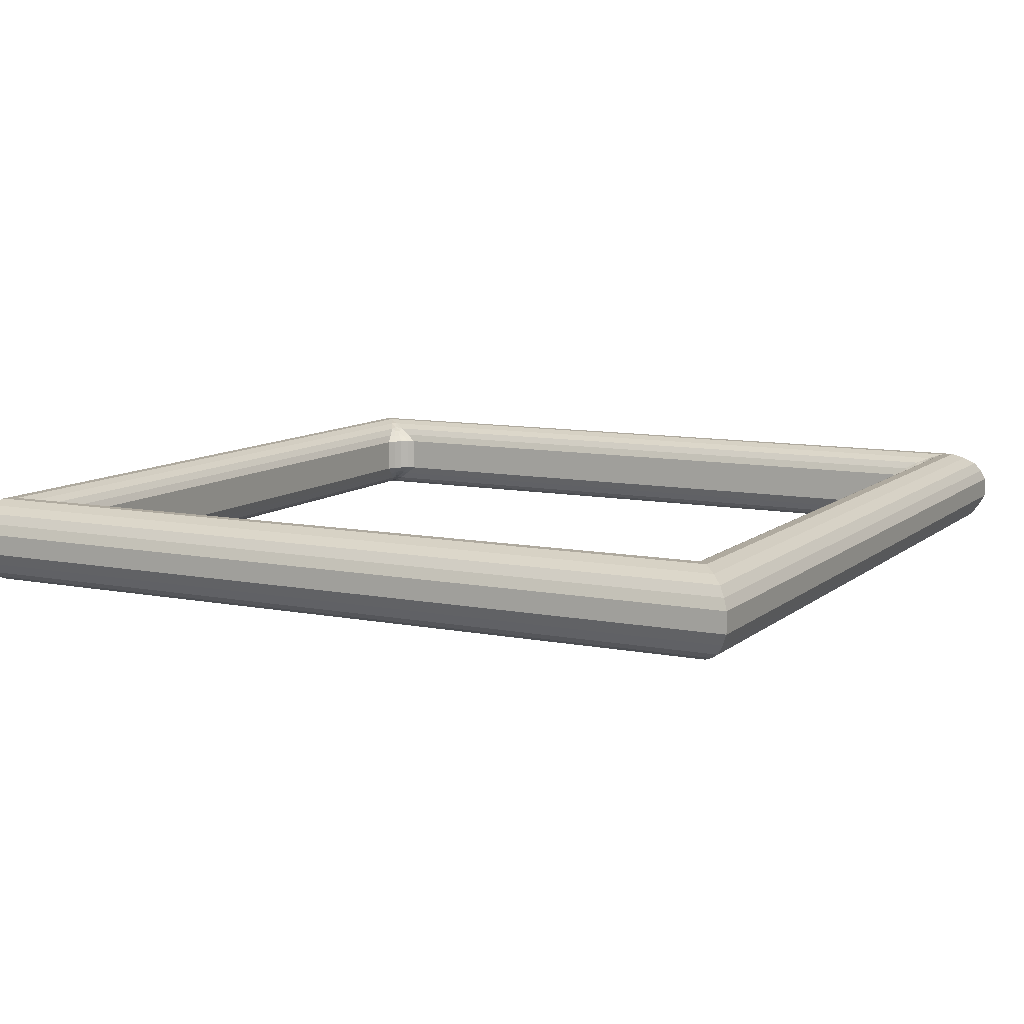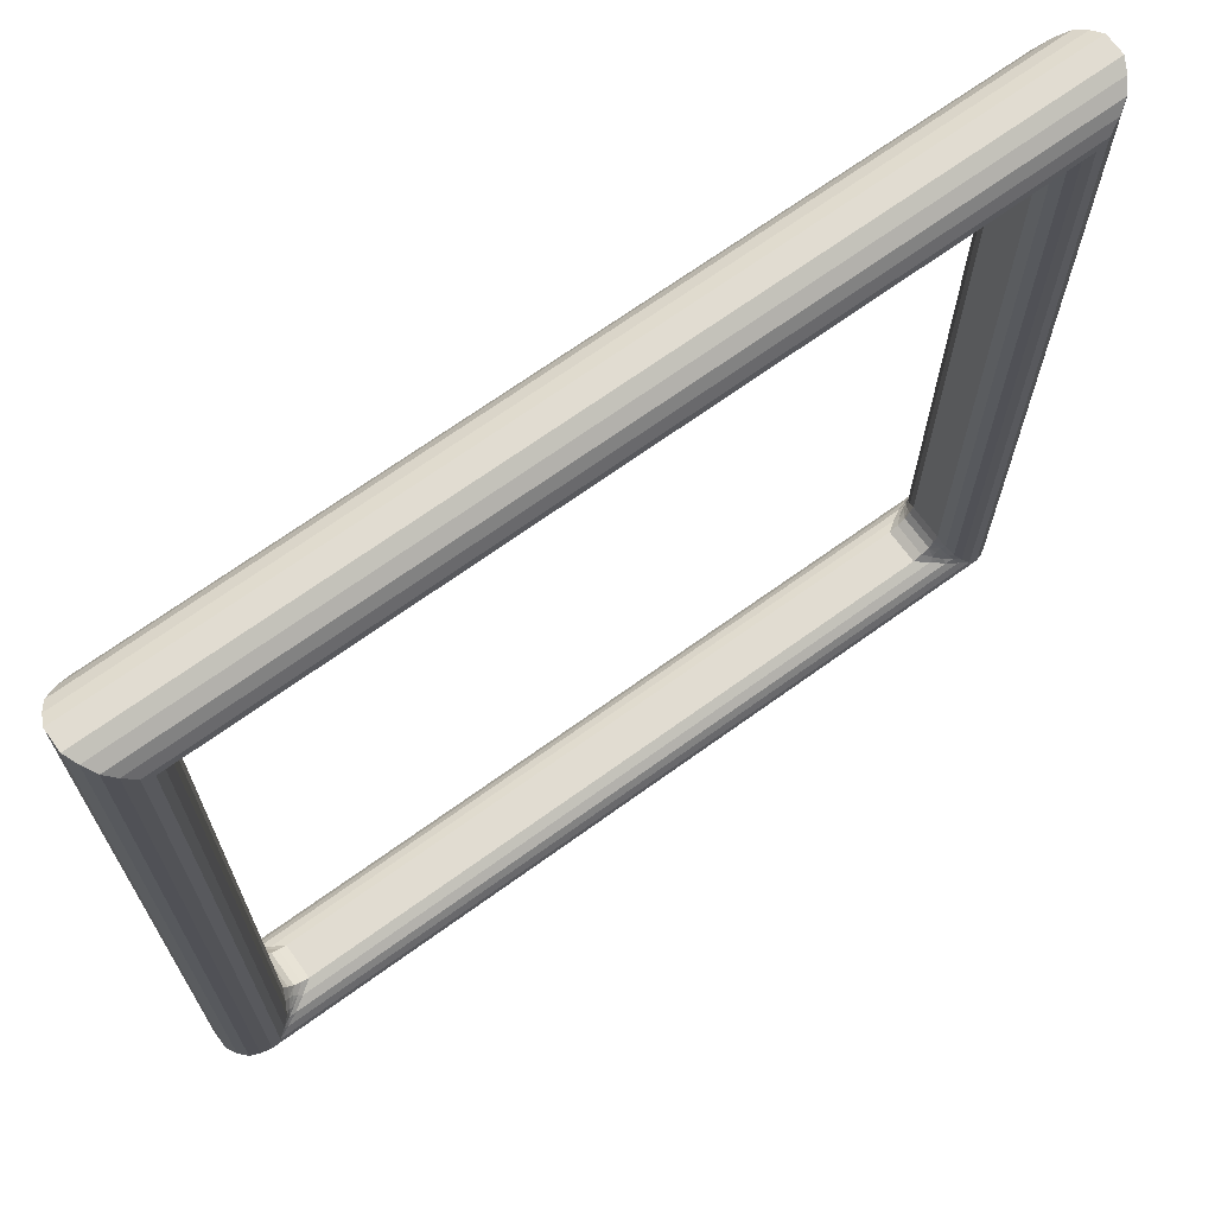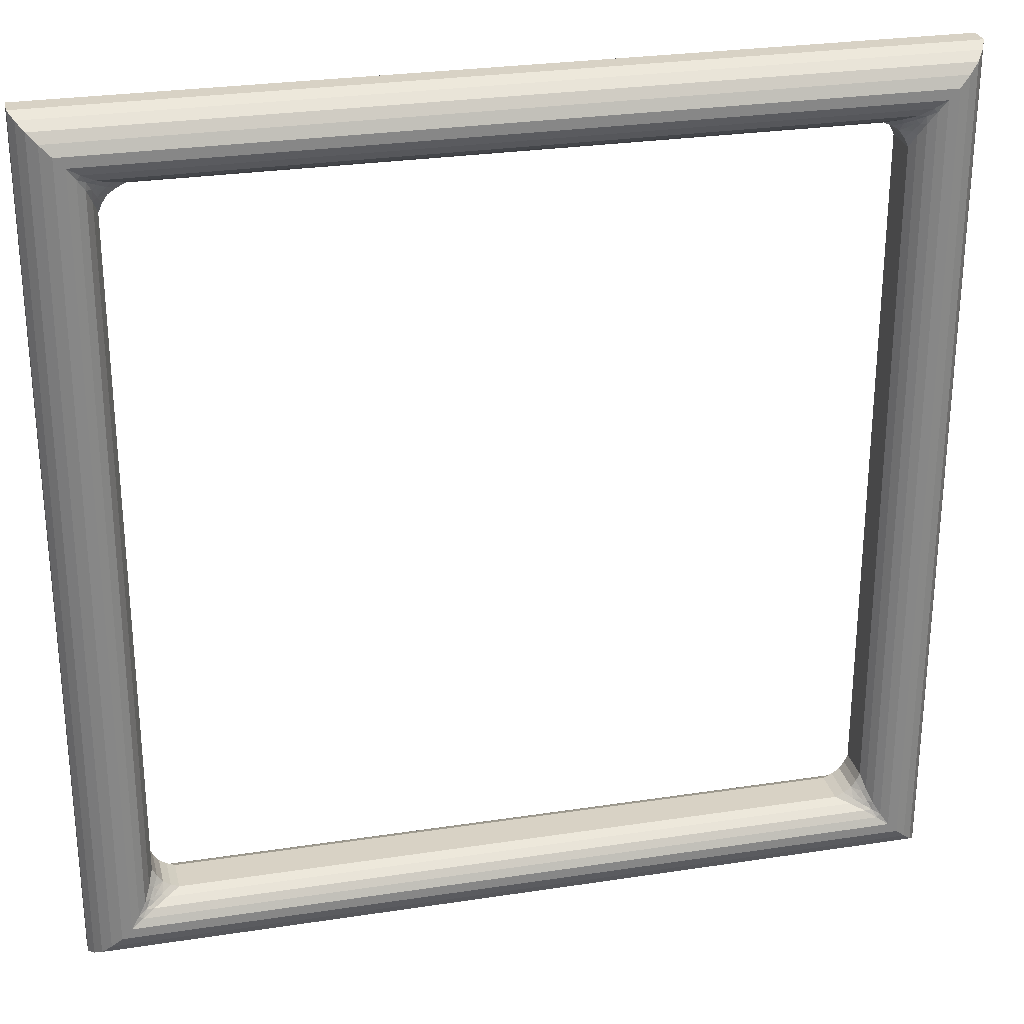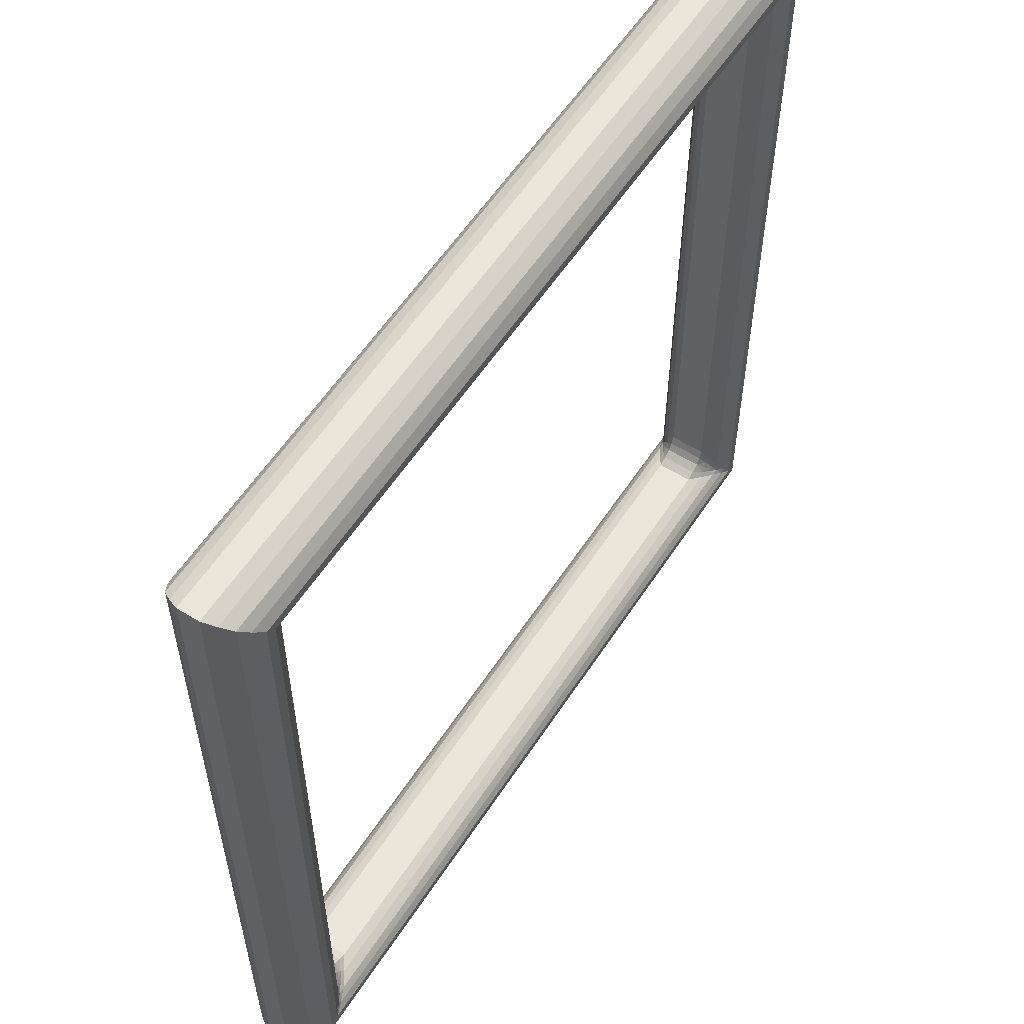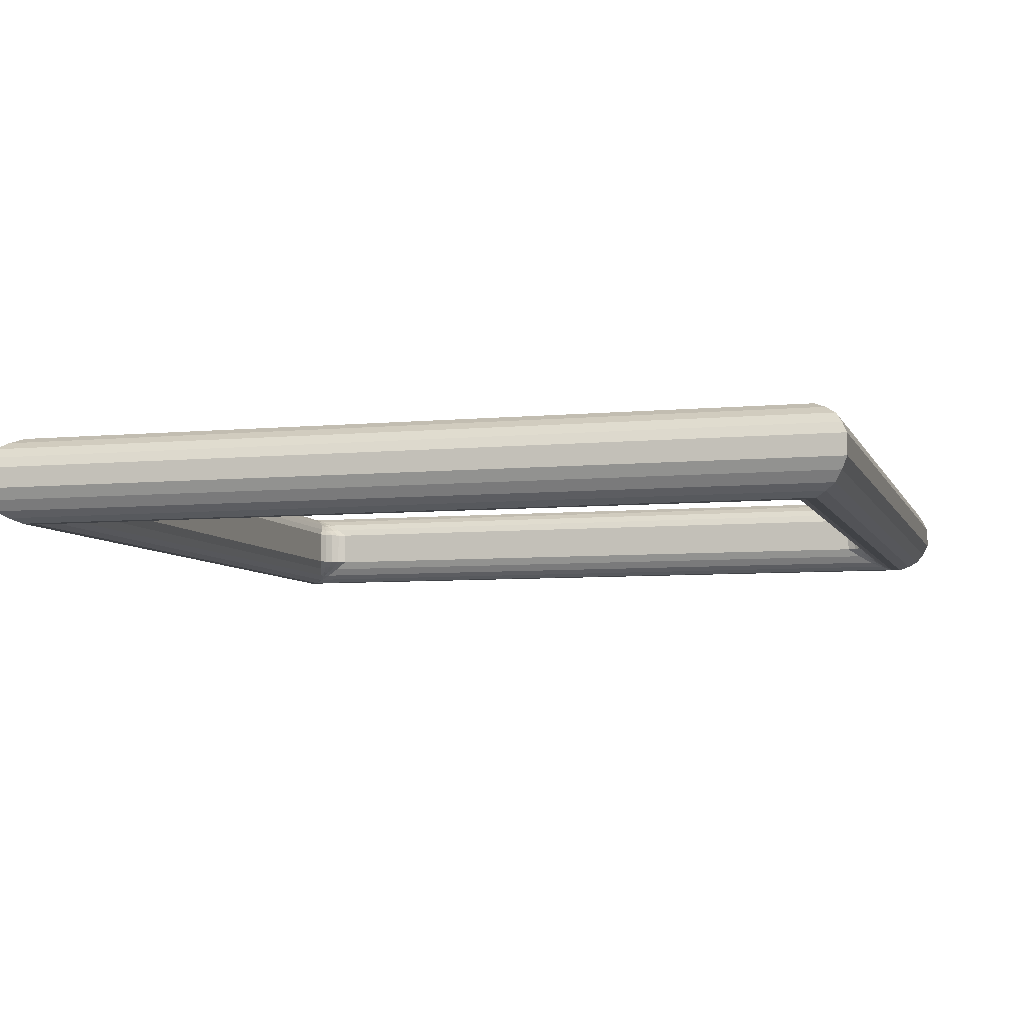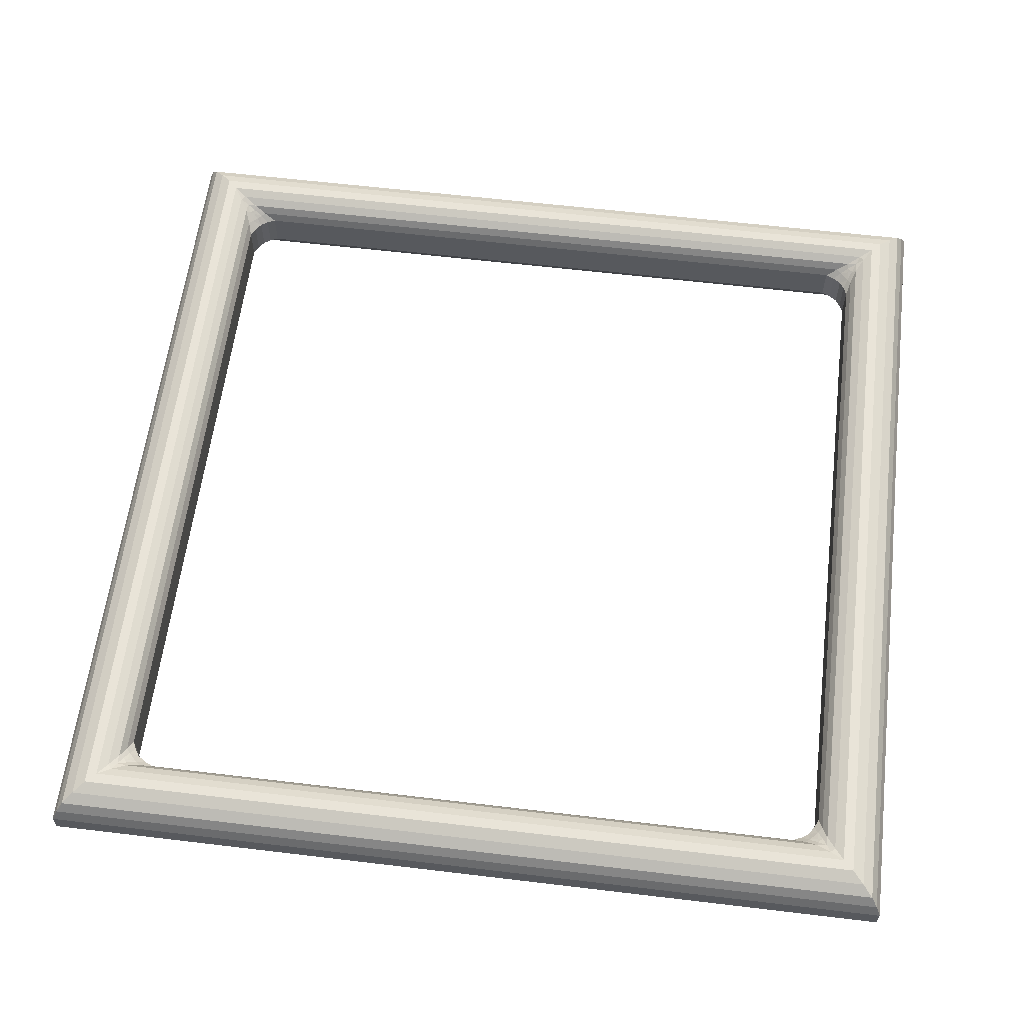
<metadata>
{"format":"obj","ext":"obj","renderer":"f3d","projection":"perspective","resolution":1024,"background":"white","views":[{"elev":9.5,"azim":27.3,"up":"+Y"},{"elev":69.3,"azim":-35.8,"up":"+Z"},{"elev":27.7,"azim":-13.2,"up":"+Z"},{"elev":57.5,"azim":-57.2,"up":"+Z"},{"elev":-6.5,"azim":-74.1,"up":"+Y"},{"elev":60.3,"azim":-173.0,"up":"+Y"}]}
</metadata>
<code>
o Cube
v -0.924 -0.1 0.924
v -1 -0.02395 1
v -0.9484 -0.08901 0.9484
v -0.9703 -0.07465 0.9703
v -0.987 -0.05073 0.987
v -0.924 0.1 0.924
v -1 0.02395 1
v -0.9507 0.08699 0.9507
v -0.9747 0.07033 0.9747
v -0.989 0.04838 0.989
v -0.924 -0.1 -0.924
v -1 -0.02395 -1
v -0.9484 -0.08901 -0.9484
v -0.9703 -0.07465 -0.9703
v -0.987 -0.05073 -0.987
v -0.924 0.1 -0.924
v -1 0.02395 -1
v -0.9507 0.08699 -0.9507
v -0.9747 0.07033 -0.9747
v -0.989 0.04838 -0.989
v 0.924 -0.1 0.924
v 1 -0.02395 1
v 0.9484 -0.08901 0.9484
v 0.9703 -0.07465 0.9703
v 0.987 -0.05073 0.987
v 0.924 0.1 0.924
v 1 0.02395 1
v 0.9507 0.08699 0.9507
v 0.9747 0.07033 0.9747
v 0.989 0.04838 0.989
v 0.924 -0.1 -0.924
v 1 -0.02395 -1
v 0.9484 -0.08901 -0.9484
v 0.9703 -0.07465 -0.9703
v 0.987 -0.05073 -0.987
v 0.924 0.1 -0.924
v 1 0.02395 -1
v 0.9507 0.08699 -0.9507
v 0.9747 0.07033 -0.9747
v 0.989 0.04838 -0.989
v -0.8425 0.04199 0.7845
v -0.9006 0.1 0.9006
v -0.7845 0.04199 0.8425
v -0.8509 0.06063 0.8116
v -0.8619 0.07737 0.8393
v -0.8342 0.04199 0.8032
v -0.8425 0.0572 0.8216
v -0.852 0.07065 0.8411
v -0.842 0.06592 0.8415
v -0.8702 0.09008 0.8801
v -0.8393 0.07737 0.8619
v -0.8801 0.09008 0.8702
v -0.8611 0.08055 0.8611
v -0.8413 0.07065 0.8518
v -0.805 0.04199 0.8326
v -0.8232 0.04199 0.8199
v -0.8116 0.06063 0.8509
v -0.8224 0.0572 0.8417
v -0.8327 0.05597 0.8314
v 0.7845 0.04199 -0.8425
v 0.8425 0.04199 -0.7845
v 0.9006 0.1 -0.9006
v 0.805 0.04199 -0.8326
v 0.8232 0.04199 -0.8199
v 0.8116 0.06063 -0.8509
v 0.8224 0.0572 -0.8417
v 0.8327 0.05597 -0.8314
v 0.842 0.06592 -0.8415
v 0.8509 0.06063 -0.8116
v 0.8619 0.07737 -0.8393
v 0.8342 0.04199 -0.8032
v 0.8425 0.0572 -0.8216
v 0.852 0.07065 -0.8411
v 0.8702 0.09008 -0.8801
v 0.8393 0.07737 -0.8619
v 0.8801 0.09008 -0.8702
v 0.8611 0.08055 -0.8611
v 0.8413 0.07065 -0.8518
v -0.8425 0.04199 -0.7845
v -0.7845 0.04199 -0.8425
v -0.9006 0.1 -0.9006
v -0.8326 0.04199 -0.805
v -0.8199 0.04199 -0.8232
v -0.8509 0.06063 -0.8116
v -0.8417 0.0572 -0.8224
v -0.8314 0.05597 -0.8327
v -0.8415 0.06592 -0.842
v -0.8116 0.06063 -0.8509
v -0.8393 0.07737 -0.8619
v -0.8032 0.04199 -0.8342
v -0.8216 0.0572 -0.8425
v -0.8411 0.07065 -0.852
v -0.8801 0.09008 -0.8702
v -0.8619 0.07737 -0.8393
v -0.8702 0.09008 -0.8801
v -0.8611 0.08055 -0.8611
v -0.8518 0.07065 -0.8413
v 0.8425 0.04199 0.7845
v 0.7845 0.04199 0.8425
v 0.9006 0.1 0.9006
v 0.8326 0.04199 0.805
v 0.8199 0.04199 0.8232
v 0.8509 0.06063 0.8116
v 0.8417 0.0572 0.8224
v 0.8314 0.05597 0.8327
v 0.8415 0.06592 0.842
v 0.8116 0.06063 0.8509
v 0.8393 0.07737 0.8619
v 0.8032 0.04199 0.8342
v 0.8216 0.0572 0.8425
v 0.8411 0.07065 0.852
v 0.8801 0.09008 0.8702
v 0.8619 0.07737 0.8393
v 0.8702 0.09008 0.8801
v 0.8611 0.08055 0.8611
v 0.8518 0.07065 0.8413
v 0.8425 -0.04199 0.7845
v 0.9006 -0.1 0.9006
v 0.7845 -0.04199 0.8425
v 0.8525 -0.06242 0.8149
v 0.8652 -0.08067 0.8458
v 0.8326 -0.04199 0.805
v 0.8425 -0.05803 0.824
v 0.8535 -0.07209 0.844
v 0.8431 -0.06694 0.8436
v 0.8735 -0.09161 0.8819
v 0.8458 -0.08067 0.8652
v 0.8819 -0.09161 0.8735
v 0.8635 -0.0822 0.8635
v 0.8438 -0.07209 0.8537
v 0.8032 -0.04199 0.8342
v 0.8199 -0.04199 0.8232
v 0.8149 -0.06242 0.8525
v 0.8232 -0.05803 0.8434
v 0.8321 -0.05638 0.8333
v -0.7845 -0.04199 -0.8425
v -0.8425 -0.04199 -0.7845
v -0.9006 -0.1 -0.9006
v -0.8032 -0.04199 -0.8342
v -0.8199 -0.04199 -0.8232
v -0.8149 -0.06242 -0.8525
v -0.8232 -0.05803 -0.8434
v -0.8321 -0.05638 -0.8333
v -0.8431 -0.06694 -0.8436
v -0.8525 -0.06242 -0.8149
v -0.8652 -0.08067 -0.8458
v -0.8326 -0.04199 -0.805
v -0.8425 -0.05803 -0.824
v -0.8535 -0.07209 -0.844
v -0.8735 -0.09161 -0.8819
v -0.8458 -0.08067 -0.8652
v -0.8819 -0.09161 -0.8735
v -0.8635 -0.0822 -0.8635
v -0.8438 -0.07209 -0.8537
v 0.9006 -0.1 -0.9006
v 0.8425 -0.04199 -0.7845
v 0.7845 -0.04199 -0.8425
v 0.8819 -0.09161 -0.8735
v 0.8652 -0.08067 -0.8458
v 0.8735 -0.09161 -0.8819
v 0.8635 -0.0822 -0.8635
v 0.8537 -0.07209 -0.8438
v 0.8436 -0.06694 -0.8431
v 0.8342 -0.04199 -0.8032
v 0.8232 -0.04199 -0.8199
v 0.8525 -0.06242 -0.8149
v 0.8434 -0.05803 -0.8232
v 0.8333 -0.05638 -0.8321
v 0.8149 -0.06242 -0.8525
v 0.8458 -0.08067 -0.8652
v 0.805 -0.04199 -0.8326
v 0.824 -0.05803 -0.8425
v 0.844 -0.07209 -0.8535
v -0.8425 -0.04199 0.7845
v -0.7845 -0.04199 0.8425
v -0.9006 -0.1 0.9006
v -0.8342 -0.04199 0.8032
v -0.8232 -0.04199 0.8199
v -0.8525 -0.06242 0.8149
v -0.8434 -0.05803 0.8232
v -0.8333 -0.05638 0.8321
v -0.8436 -0.06694 0.8431
v -0.8149 -0.06242 0.8525
v -0.8458 -0.08067 0.8652
v -0.805 -0.04199 0.8326
v -0.824 -0.05803 0.8425
v -0.844 -0.07209 0.8535
v -0.8819 -0.09161 0.8735
v -0.8652 -0.08067 0.8458
v -0.8735 -0.09161 0.8819
v -0.8635 -0.0822 0.8635
v -0.8537 -0.07209 0.8438
f 27 2 22
f 37 22 32
f 99 175 43
f 61 117 98
f 7 12 2
f 17 32 12
f 1 13 11
f 3 14 13
f 4 15 14
f 5 12 15
f 16 8 6
f 18 9 8
f 19 10 9
f 20 7 10
f 11 33 31
f 13 34 33
f 14 35 34
f 15 32 35
f 36 18 16
f 38 19 18
f 39 20 19
f 40 17 20
f 31 23 21
f 33 24 23
f 34 25 24
f 35 22 25
f 26 38 36
f 28 39 38
f 29 40 39
f 30 37 40
f 21 3 1
f 23 4 3
f 24 5 4
f 25 2 5
f 6 28 26
f 8 29 28
f 9 30 29
f 10 27 30
f 11 31 138
f 6 100 42
f 36 81 62
f 1 118 21
f 60 136 157
f 44 46 41
f 44 48 47
f 47 56 46
f 47 49 59
f 50 52 42
f 51 53 50
f 53 45 52
f 54 48 53
f 55 57 43
f 56 58 55
f 57 54 51
f 58 49 54
f 63 65 60
f 64 66 63
f 65 78 75
f 66 68 78
f 69 71 61
f 69 73 72
f 72 64 71
f 72 68 67
f 74 76 62
f 75 77 74
f 77 70 76
f 78 73 77
f 82 84 79
f 83 85 82
f 84 97 94
f 85 87 97
f 88 90 80
f 88 92 91
f 91 83 90
f 91 87 86
f 93 95 81
f 94 96 93
f 96 89 95
f 97 92 96
f 101 103 98
f 102 104 101
f 103 116 113
f 104 106 116
f 107 109 99
f 107 111 110
f 110 102 109
f 110 106 105
f 112 114 100
f 113 115 112
f 115 108 114
f 116 111 115
f 120 122 117
f 120 124 123
f 123 132 122
f 123 125 135
f 126 128 118
f 127 129 126
f 129 121 128
f 130 124 129
f 131 133 119
f 132 134 131
f 133 130 127
f 134 125 130
f 139 141 136
f 140 142 139
f 141 154 151
f 142 144 154
f 145 147 137
f 145 149 148
f 148 140 147
f 148 144 143
f 150 152 138
f 151 153 150
f 153 146 152
f 154 149 153
f 158 160 155
f 159 161 158
f 161 170 160
f 162 173 161
f 164 166 156
f 165 167 164
f 166 162 159
f 167 163 162
f 169 171 157
f 169 173 172
f 172 165 171
f 172 163 168
f 177 179 174
f 178 180 177
f 179 192 189
f 180 182 192
f 183 185 175
f 183 187 186
f 186 178 185
f 186 182 181
f 188 190 176
f 189 191 188
f 191 184 190
f 192 187 191
f 79 44 41
f 84 45 44
f 94 52 45
f 93 42 52
f 81 74 62
f 95 75 74
f 89 65 75
f 88 60 65
f 98 69 61
f 103 70 69
f 113 76 70
f 112 62 76
f 137 82 79
f 147 83 82
f 83 139 90
f 90 136 80
f 156 120 117
f 166 121 120
f 159 128 121
f 128 155 118
f 174 145 137
f 179 146 145
f 189 152 146
f 188 138 152
f 157 63 60
f 171 64 63
f 64 164 71
f 71 156 61
f 117 101 98
f 122 102 101
f 102 131 109
f 109 119 99
f 100 50 42
f 114 51 50
f 108 57 51
f 107 43 57
f 176 126 118
f 190 127 126
f 184 133 127
f 183 119 133
f 155 150 138
f 160 151 150
f 170 141 151
f 169 136 141
f 175 55 43
f 185 56 55
f 56 177 46
f 46 174 41
f 79 174 137
f 27 7 2
f 37 27 22
f 99 119 175
f 61 156 117
f 7 17 12
f 17 37 32
f 1 3 13
f 3 4 14
f 4 5 15
f 5 2 12
f 16 18 8
f 18 19 9
f 19 20 10
f 20 17 7
f 11 13 33
f 13 14 34
f 14 15 35
f 15 12 32
f 36 38 18
f 38 39 19
f 39 40 20
f 40 37 17
f 31 33 23
f 33 34 24
f 34 35 25
f 35 32 22
f 26 28 38
f 28 29 39
f 29 30 40
f 30 27 37
f 21 23 3
f 23 24 4
f 24 25 5
f 25 22 2
f 6 8 28
f 8 9 29
f 9 10 30
f 10 7 27
f 138 176 1
f 31 21 118
f 31 118 155
f 138 1 11
f 31 155 138
f 81 16 6
f 6 26 100
f 42 81 6
f 100 26 36
f 36 16 81
f 62 100 36
f 1 176 118
f 60 80 136
f 44 47 46
f 44 45 48
f 47 59 56
f 47 48 49
f 50 53 52
f 51 54 53
f 53 48 45
f 54 49 48
f 55 58 57
f 56 59 58
f 57 58 54
f 58 59 49
f 63 66 65
f 64 67 66
f 65 66 78
f 66 67 68
f 69 72 71
f 69 70 73
f 72 67 64
f 72 73 68
f 74 77 76
f 75 78 77
f 77 73 70
f 78 68 73
f 82 85 84
f 83 86 85
f 84 85 97
f 85 86 87
f 88 91 90
f 88 89 92
f 91 86 83
f 91 92 87
f 93 96 95
f 94 97 96
f 96 92 89
f 97 87 92
f 101 104 103
f 102 105 104
f 103 104 116
f 104 105 106
f 107 110 109
f 107 108 111
f 110 105 102
f 110 111 106
f 112 115 114
f 113 116 115
f 115 111 108
f 116 106 111
f 120 123 122
f 120 121 124
f 123 135 132
f 123 124 125
f 126 129 128
f 127 130 129
f 129 124 121
f 130 125 124
f 131 134 133
f 132 135 134
f 133 134 130
f 134 135 125
f 139 142 141
f 140 143 142
f 141 142 154
f 142 143 144
f 145 148 147
f 145 146 149
f 148 143 140
f 148 149 144
f 150 153 152
f 151 154 153
f 153 149 146
f 154 144 149
f 158 161 160
f 159 162 161
f 161 173 170
f 162 163 173
f 164 167 166
f 165 168 167
f 166 167 162
f 167 168 163
f 169 172 171
f 169 170 173
f 172 168 165
f 172 173 163
f 177 180 179
f 178 181 180
f 179 180 192
f 180 181 182
f 183 186 185
f 183 184 187
f 186 181 178
f 186 187 182
f 188 191 190
f 189 192 191
f 191 187 184
f 192 182 187
f 79 84 44
f 84 94 45
f 94 93 52
f 93 81 42
f 81 95 74
f 95 89 75
f 89 88 65
f 88 80 60
f 98 103 69
f 103 113 70
f 113 112 76
f 112 100 62
f 137 147 82
f 147 140 83
f 83 140 139
f 90 139 136
f 156 166 120
f 166 159 121
f 159 158 128
f 128 158 155
f 174 179 145
f 179 189 146
f 189 188 152
f 188 176 138
f 157 171 63
f 171 165 64
f 64 165 164
f 71 164 156
f 117 122 101
f 122 132 102
f 102 132 131
f 109 131 119
f 100 114 50
f 114 108 51
f 108 107 57
f 107 99 43
f 176 190 126
f 190 184 127
f 184 183 133
f 183 175 119
f 155 160 150
f 160 170 151
f 170 169 141
f 169 157 136
f 175 185 55
f 185 178 56
f 56 178 177
f 46 177 174
f 79 41 174

</code>
